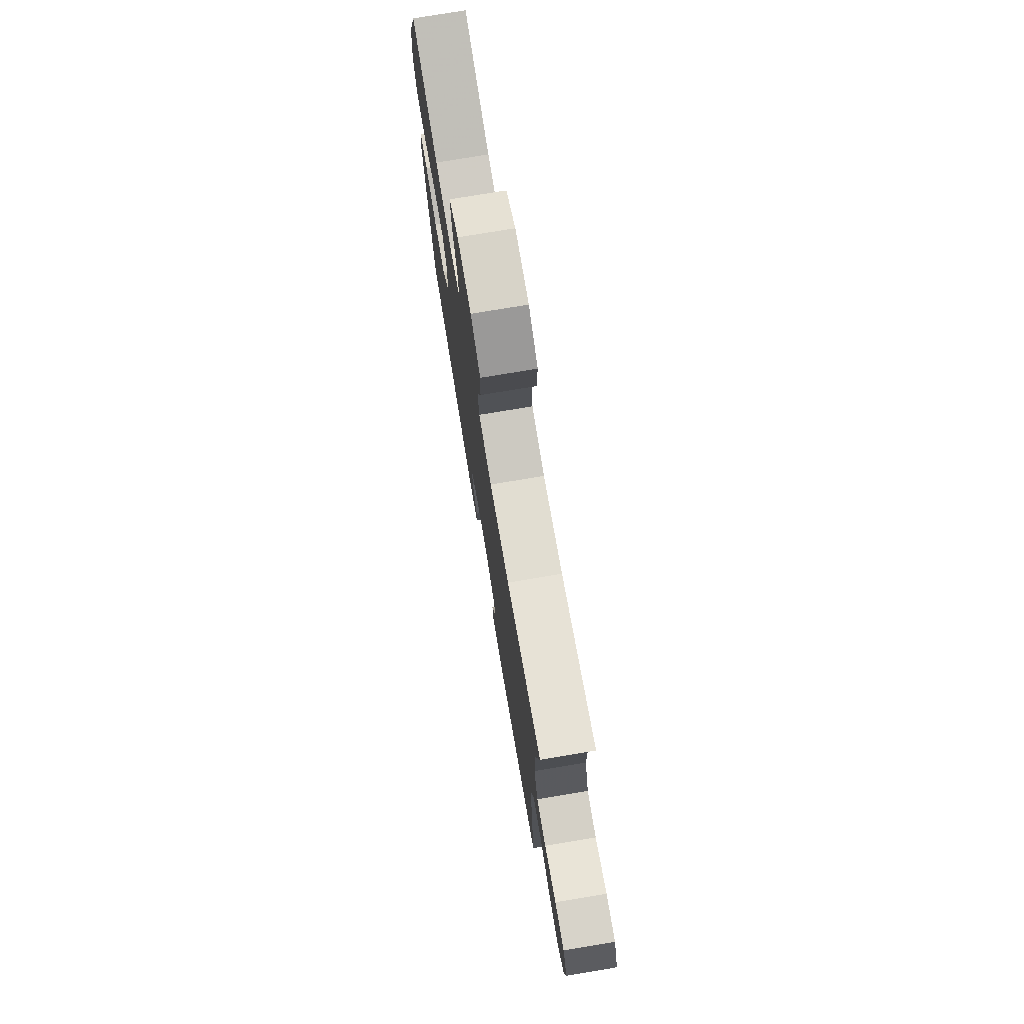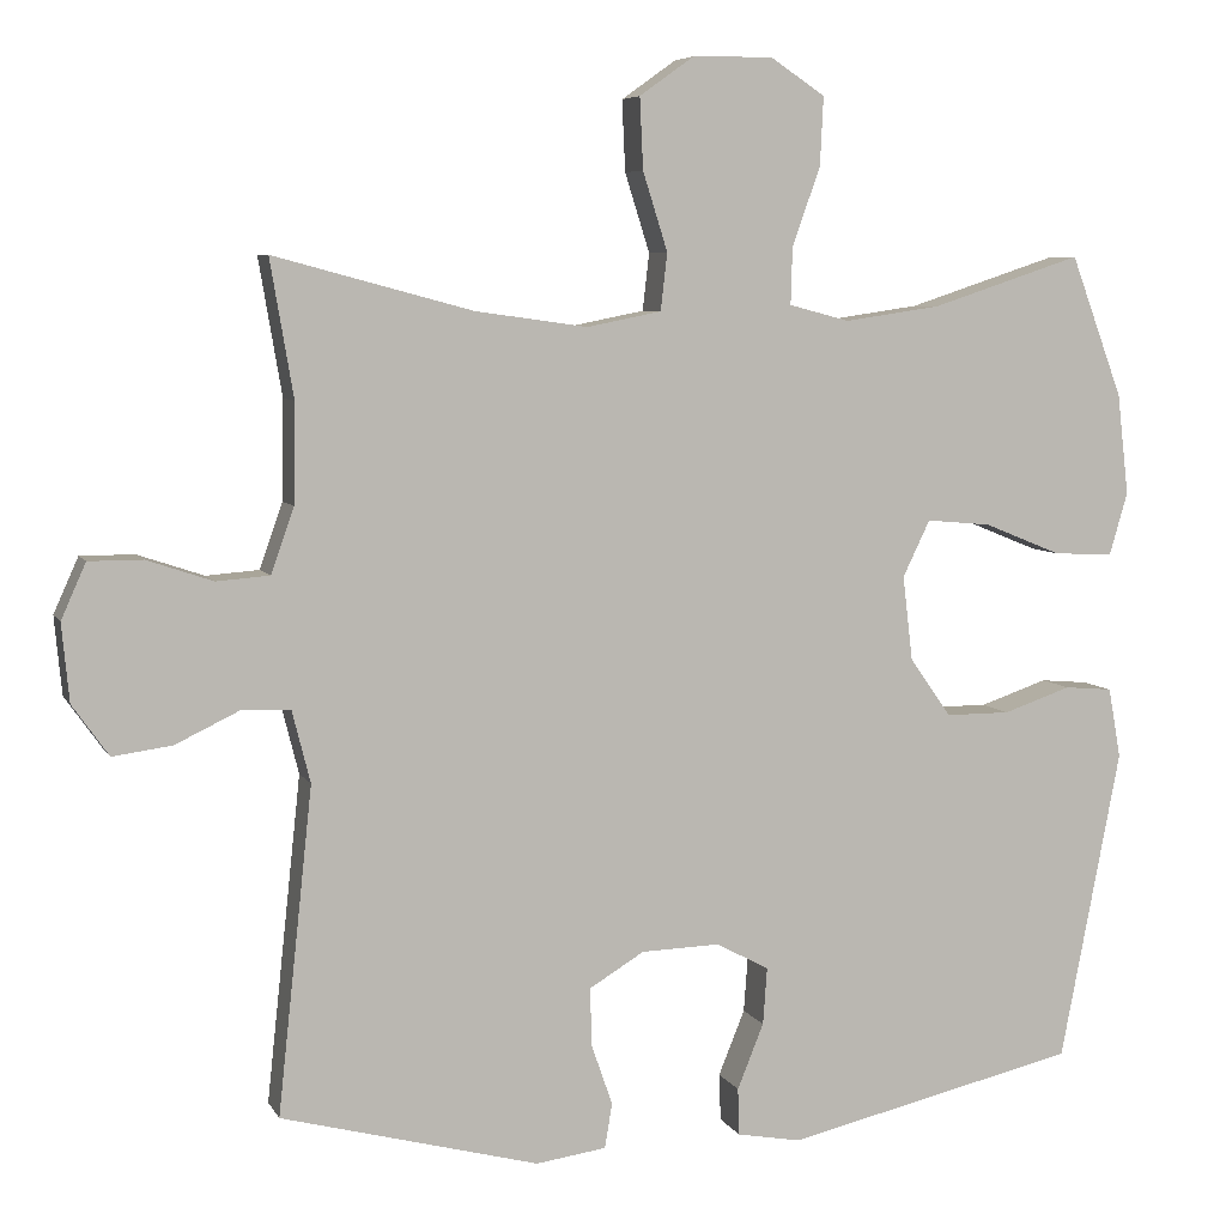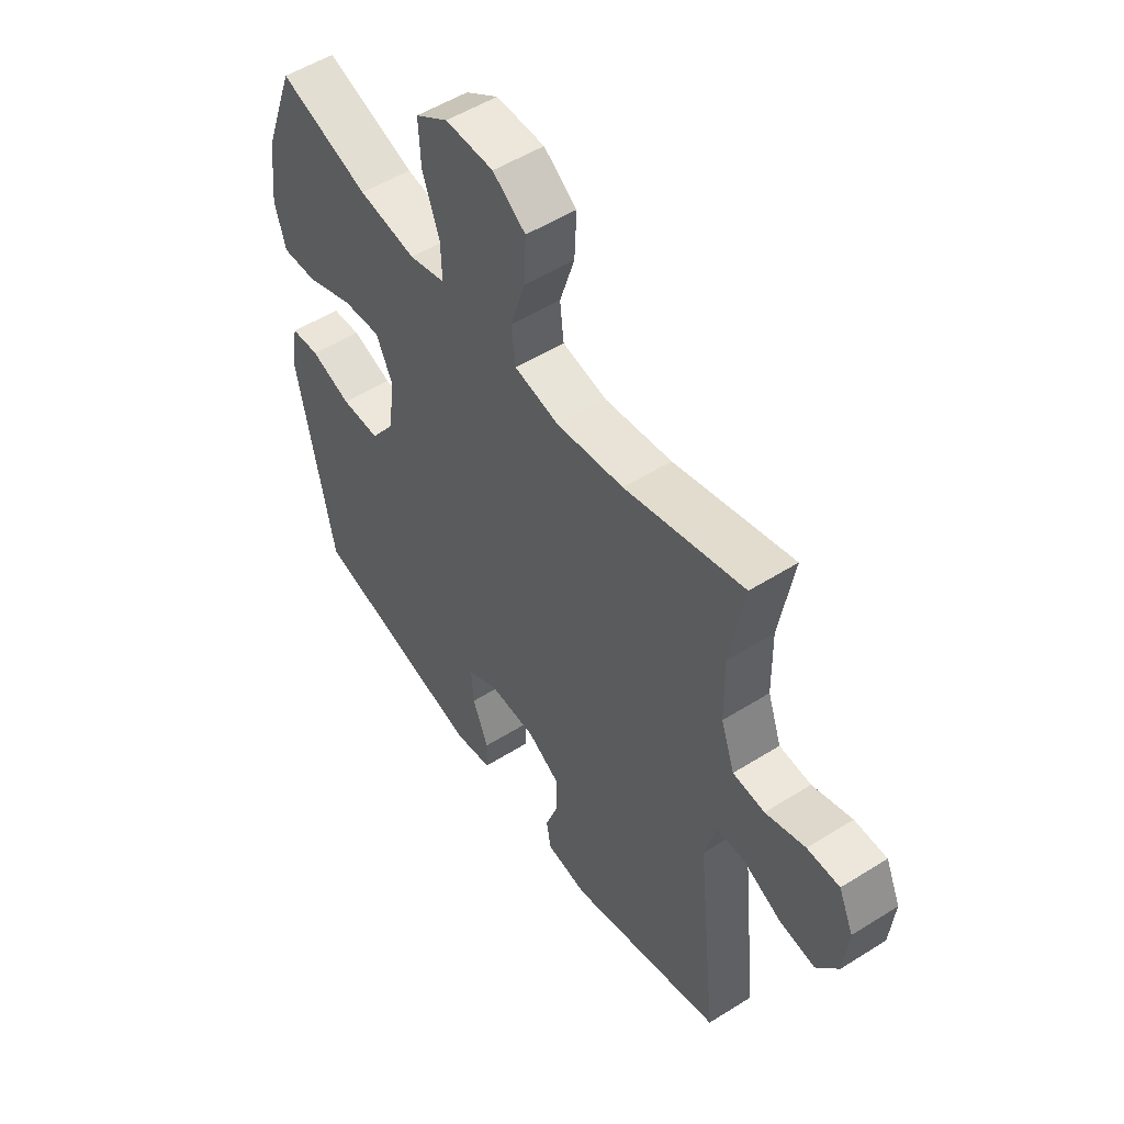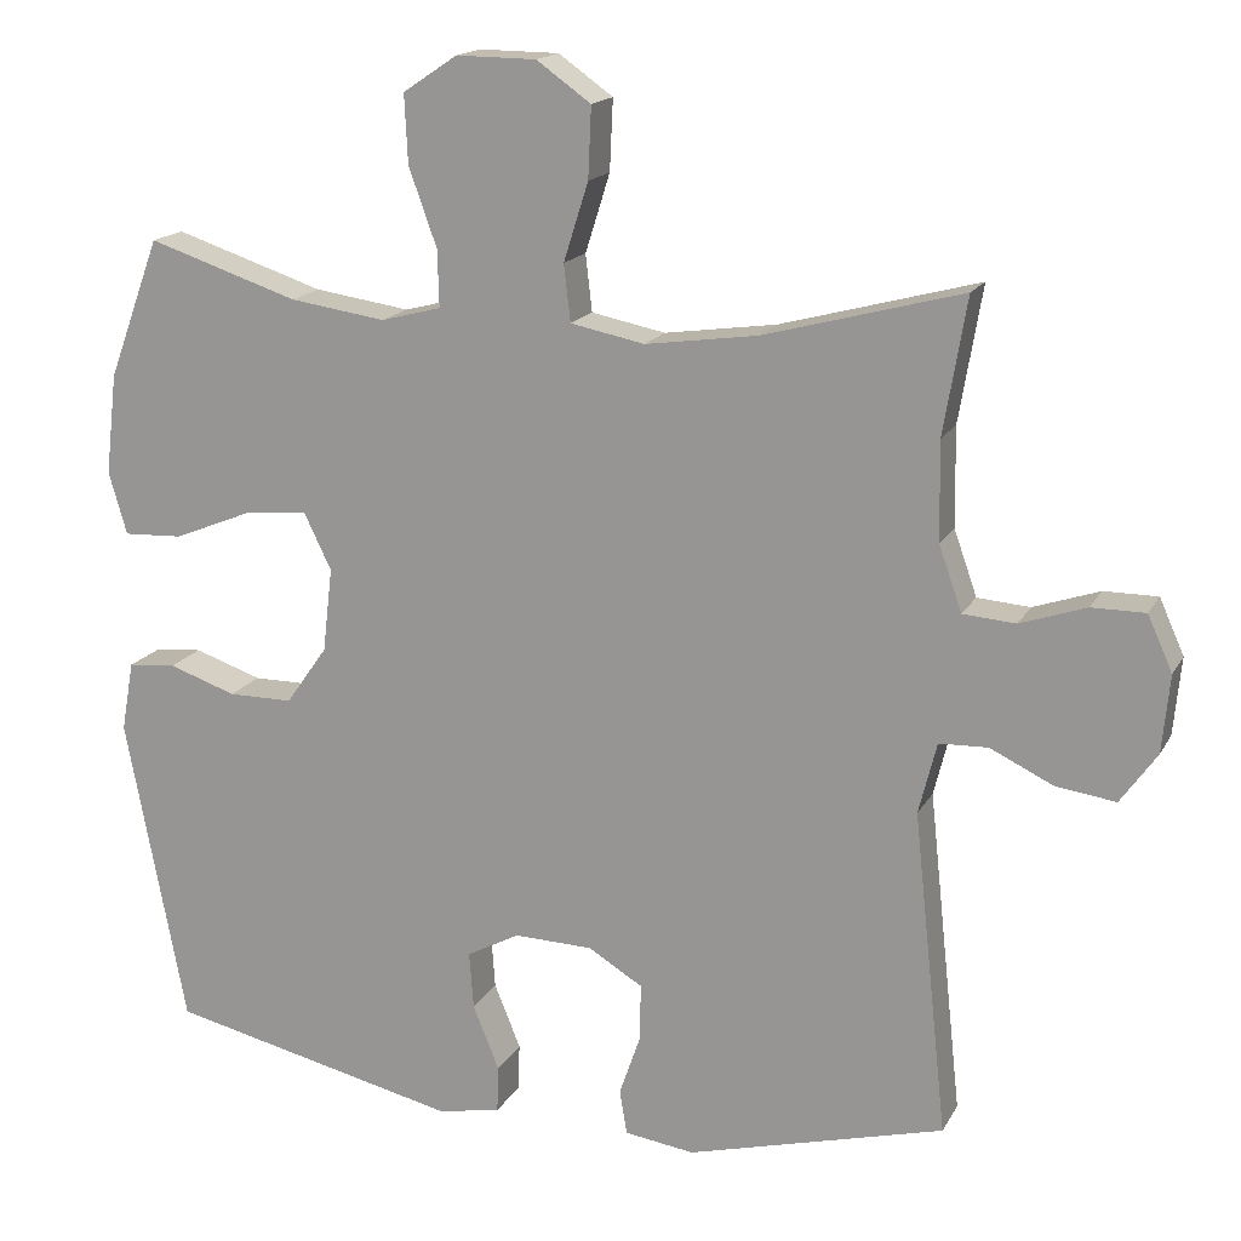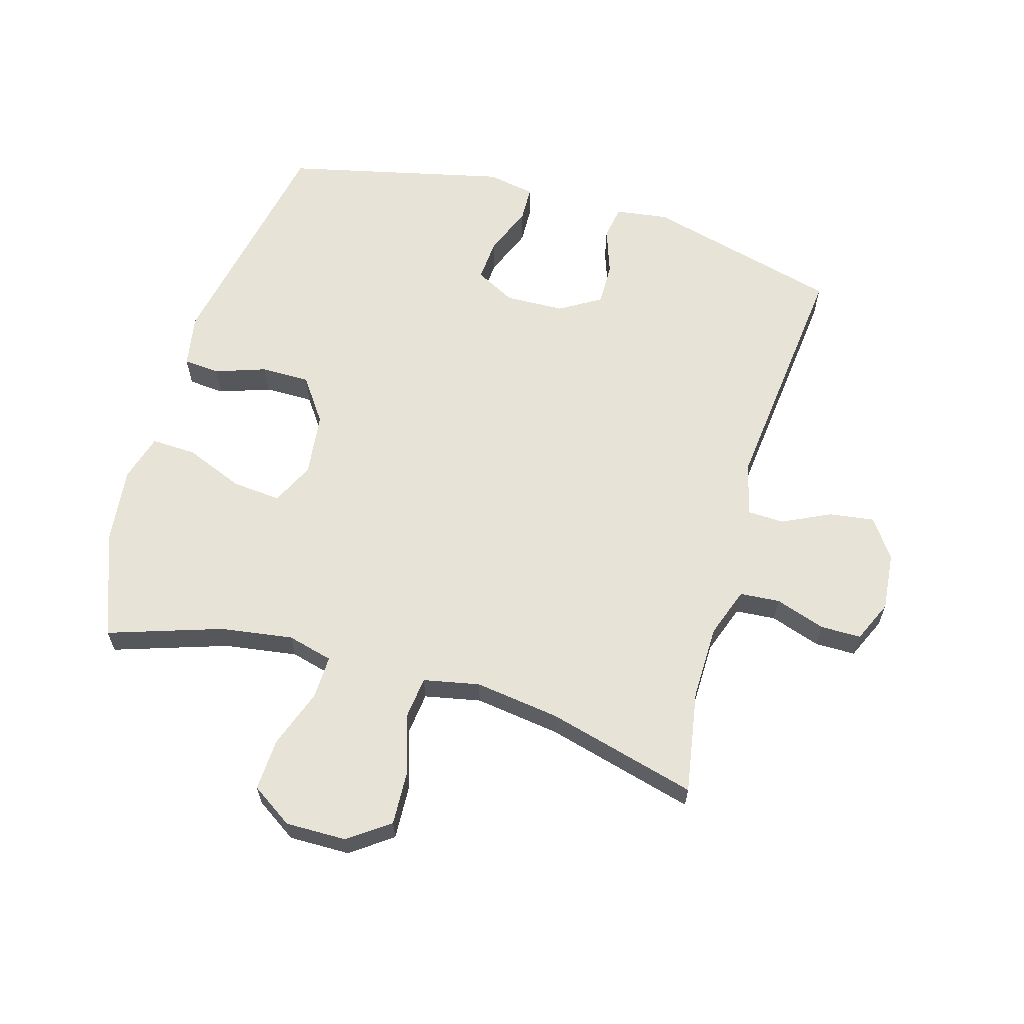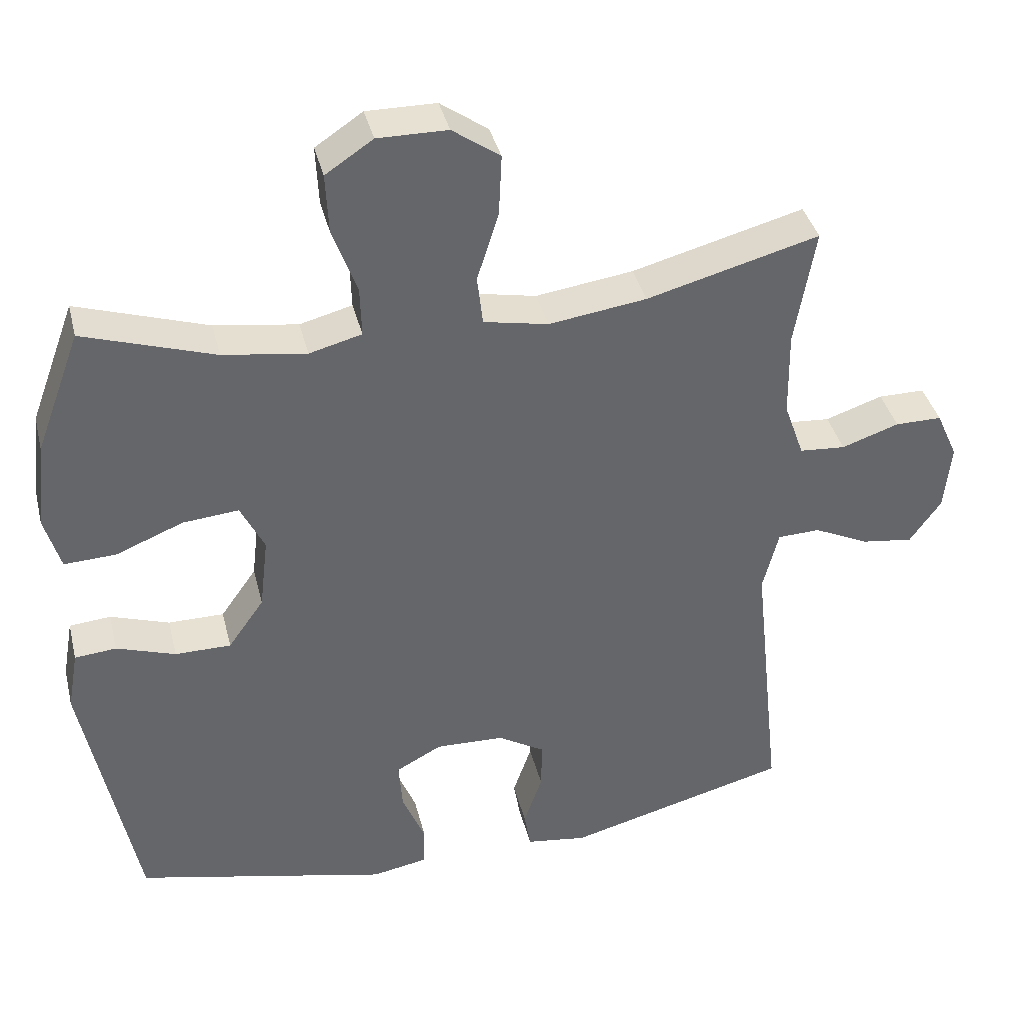
<metadata>
{"format":"obj","ext":"obj","renderer":"f3d","projection":"perspective","resolution":1024,"background":"white","views":[{"elev":76.2,"azim":80.5,"up":"+Z"},{"elev":6.3,"azim":162.9,"up":"+Z"},{"elev":52.5,"azim":55.9,"up":"+Z"},{"elev":16.5,"azim":20.2,"up":"+Z"},{"elev":62.4,"azim":16.1,"up":"+Y"},{"elev":38.6,"azim":-13.7,"up":"+Z"}]}
</metadata>
<code>
v 0.5 0.07 -0.5
v 0.188 0.07 -0.582
v 0.103 0.07 -0.57
v 0.094 0.07 -0.516
v 0.12 0.07 -0.441
v 0.121 0.07 -0.372
v 0.055 0.07 -0.332
v -0.04 0.07 -0.329
v -0.104 0.07 -0.363
v -0.099 0.07 -0.432
v -0.067 0.07 -0.511
v -0.069 0.07 -0.568
v -0.146 0.07 -0.582
v -0.5 0.07 -0.5
v -0.573 0.07 -0.123
v -0.558 0.07 -0.038
v -0.5 0.07 -0.033
v -0.418 0.07 -0.061
v -0.34 0.07 -0.061
v -0.29 0.07 0.01
v -0.278 0.07 0.112
v -0.311 0.07 0.18
v -0.389 0.07 0.173
v -0.483 0.07 0.135
v -0.555 0.07 0.132
v -0.577 0.07 0.208
v -0.563 0.07 0.33
v -0.5 0.07 0.5
v -0.318 0.07 0.44
v -0.202 0.07 0.423
v -0.129 0.07 0.442
v -0.131 0.07 0.511
v -0.165 0.07 0.606
v -0.169 0.07 0.689
v -0.103 0.07 0.733
v -0.006 0.07 0.732
v 0.06 0.07 0.685
v 0.056 0.07 0.599
v 0.026 0.07 0.504
v 0.034 0.07 0.435
v 0.124 0.07 0.417
v 0.26 0.07 0.436
v 0.5 0.07 0.5
v 0.472 0.07 0.335
v 0.474 0.07 0.215
v 0.502 0.07 0.136
v 0.566 0.07 0.131
v 0.646 0.07 0.158
v 0.711 0.07 0.158
v 0.741 0.07 0.091
v 0.732 0.07 -0.003
v 0.688 0.07 -0.065
v 0.616 0.07 -0.055
v 0.539 0.07 -0.018
v 0.48 0.07 -0.02
v 0.458 0.07 -0.107
v 0.5 0 -0.5
v 0.188 0 -0.582
v 0.103 0 -0.57
v 0.094 0 -0.516
v 0.12 0 -0.441
v 0.121 0 -0.372
v 0.055 0 -0.332
v -0.04 0 -0.329
v -0.104 0 -0.363
v -0.099 0 -0.432
v -0.067 0 -0.511
v -0.069 0 -0.568
v -0.146 0 -0.582
v -0.5 0 -0.5
v -0.573 0 -0.123
v -0.558 0 -0.038
v -0.5 0 -0.033
v -0.418 0 -0.061
v -0.34 0 -0.061
v -0.29 0 0.01
v -0.278 0 0.112
v -0.311 0 0.18
v -0.389 0 0.173
v -0.483 0 0.135
v -0.555 0 0.132
v -0.577 0 0.208
v -0.563 0 0.33
v -0.5 0 0.5
v -0.318 0 0.44
v -0.202 0 0.423
v -0.129 0 0.442
v -0.131 0 0.511
v -0.165 0 0.606
v -0.169 0 0.689
v -0.103 0 0.733
v -0.006 0 0.732
v 0.06 0 0.685
v 0.056 0 0.599
v 0.026 0 0.504
v 0.034 0 0.435
v 0.124 0 0.417
v 0.26 0 0.436
v 0.5 0 0.5
v 0.472 0 0.335
v 0.474 0 0.215
v 0.502 0 0.136
v 0.566 0 0.131
v 0.646 0 0.158
v 0.711 0 0.158
v 0.741 0 0.091
v 0.732 0 -0.003
v 0.688 0 -0.065
v 0.616 0 -0.055
v 0.539 0 -0.018
v 0.48 0 -0.02
v 0.458 0 -0.107
f 52 53 54
f 51 52 54
f 50 51 54
f 49 50 54
f 48 49 54
f 47 48 54
f 46 47 54 55
f 45 46 55 56
f 42 43 44
f 44 45 56
f 42 44 56
f 41 42 56
f 37 38 39
f 36 37 39
f 35 36 39
f 34 35 39
f 33 34 39
f 32 33 39
f 31 32 39 40
f 41 56 1
f 40 41 1
f 31 40 1
f 30 31 1
f 27 28 29
f 26 27 29
f 25 26 29
f 24 25 29
f 23 24 29
f 16 17 18
f 15 16 18
f 14 15 18
f 13 14 18
f 12 13 18
f 11 12 18
f 10 11 18
f 9 10 18 19
f 8 9 19 20
f 3 4 5
f 2 3 5
f 1 2 5
f 1 5 6
f 30 1 6 7
f 22 23 29 30
f 30 7 8
f 22 30 8
f 21 22 8
f 8 20 21
f 110 109 108
f 110 108 107
f 110 107 106
f 110 106 105
f 110 105 104
f 110 104 103
f 111 110 103 102
f 112 111 102 101
f 100 99 98
f 112 101 100
f 112 100 98
f 112 98 97
f 95 94 93
f 95 93 92
f 95 92 91
f 95 91 90
f 95 90 89
f 95 89 88
f 96 95 88 87
f 57 112 97
f 57 97 96
f 57 96 87
f 57 87 86
f 85 84 83
f 85 83 82
f 85 82 81
f 85 81 80
f 85 80 79
f 74 73 72
f 74 72 71
f 74 71 70
f 74 70 69
f 74 69 68
f 74 68 67
f 74 67 66
f 75 74 66 65
f 76 75 65 64
f 61 60 59
f 61 59 58
f 61 58 57
f 62 61 57
f 63 62 57 86
f 86 85 79 78
f 64 63 86
f 64 86 78
f 64 78 77
f 77 76 64
f 1 57 58 2
f 2 58 59 3
f 3 59 60 4
f 4 60 61 5
f 5 61 62 6
f 6 62 63 7
f 7 63 64 8
f 8 64 65 9
f 9 65 66 10
f 10 66 67 11
f 11 67 68 12
f 12 68 69 13
f 13 69 70 14
f 14 70 71 15
f 15 71 72 16
f 16 72 73 17
f 17 73 74 18
f 18 74 75 19
f 19 75 76 20
f 20 76 77 21
f 21 77 78 22
f 22 78 79 23
f 23 79 80 24
f 24 80 81 25
f 25 81 82 26
f 26 82 83 27
f 27 83 84 28
f 28 84 85 29
f 29 85 86 30
f 30 86 87 31
f 31 87 88 32
f 32 88 89 33
f 33 89 90 34
f 34 90 91 35
f 35 91 92 36
f 36 92 93 37
f 37 93 94 38
f 38 94 95 39
f 39 95 96 40
f 40 96 97 41
f 41 97 98 42
f 42 98 99 43
f 43 99 100 44
f 44 100 101 45
f 45 101 102 46
f 46 102 103 47
f 47 103 104 48
f 48 104 105 49
f 49 105 106 50
f 50 106 107 51
f 51 107 108 52
f 52 108 109 53
f 53 109 110 54
f 54 110 111 55
f 55 111 112 56
f 56 112 57 1

</code>
